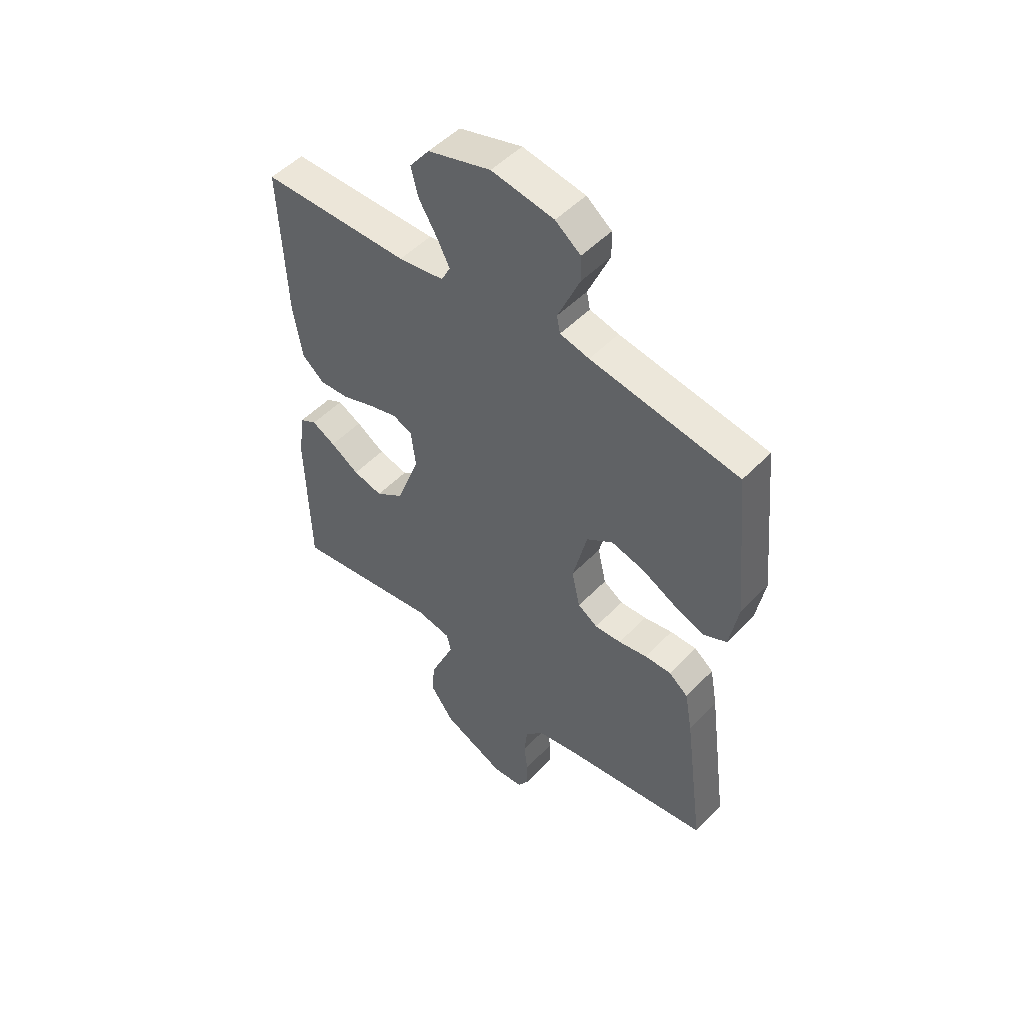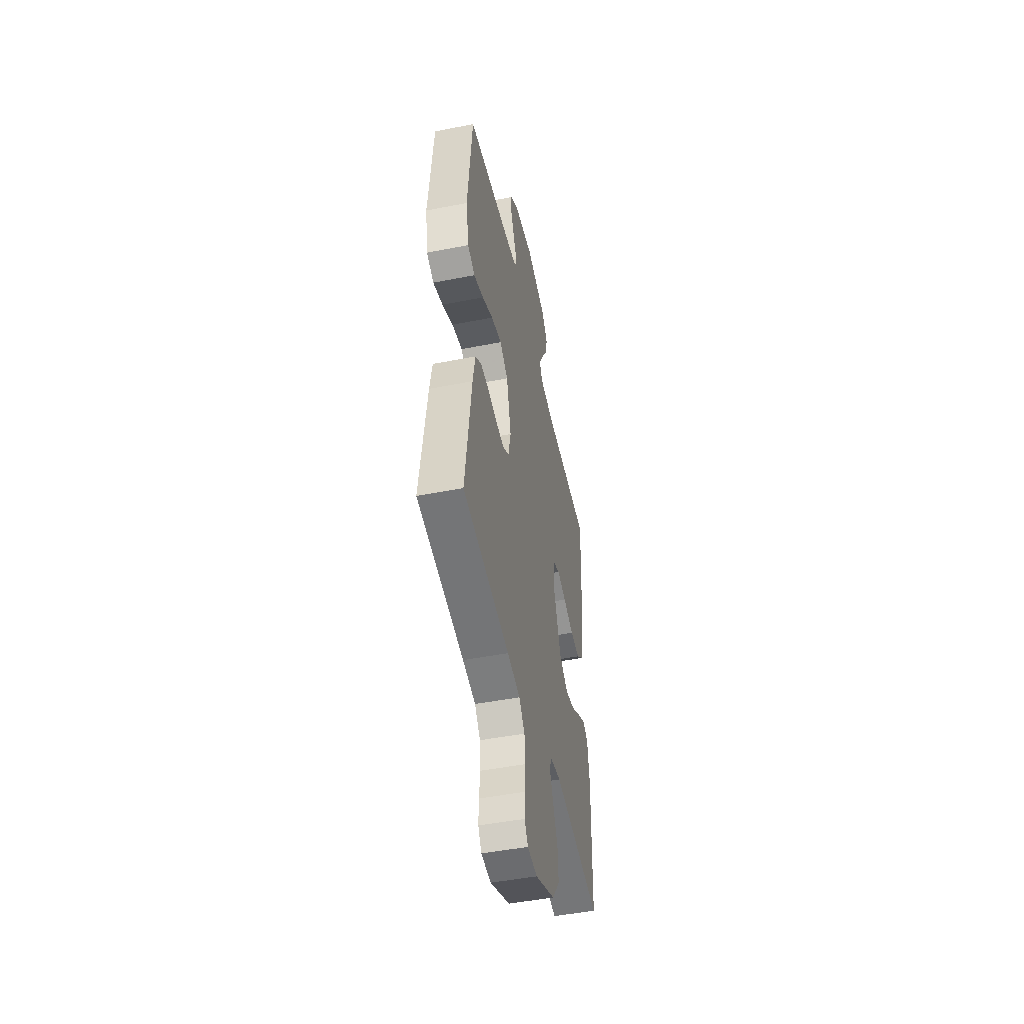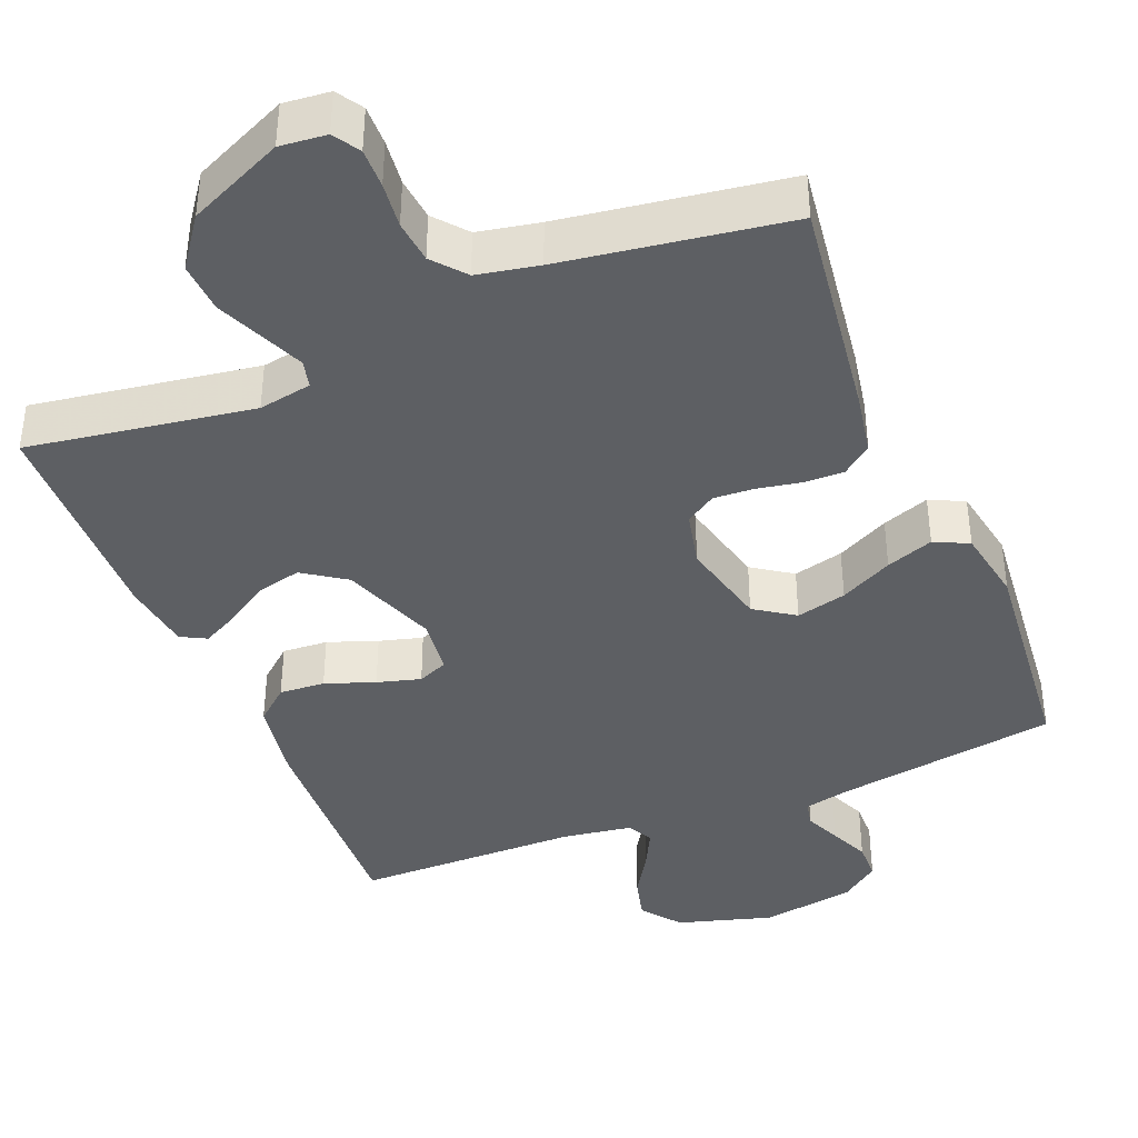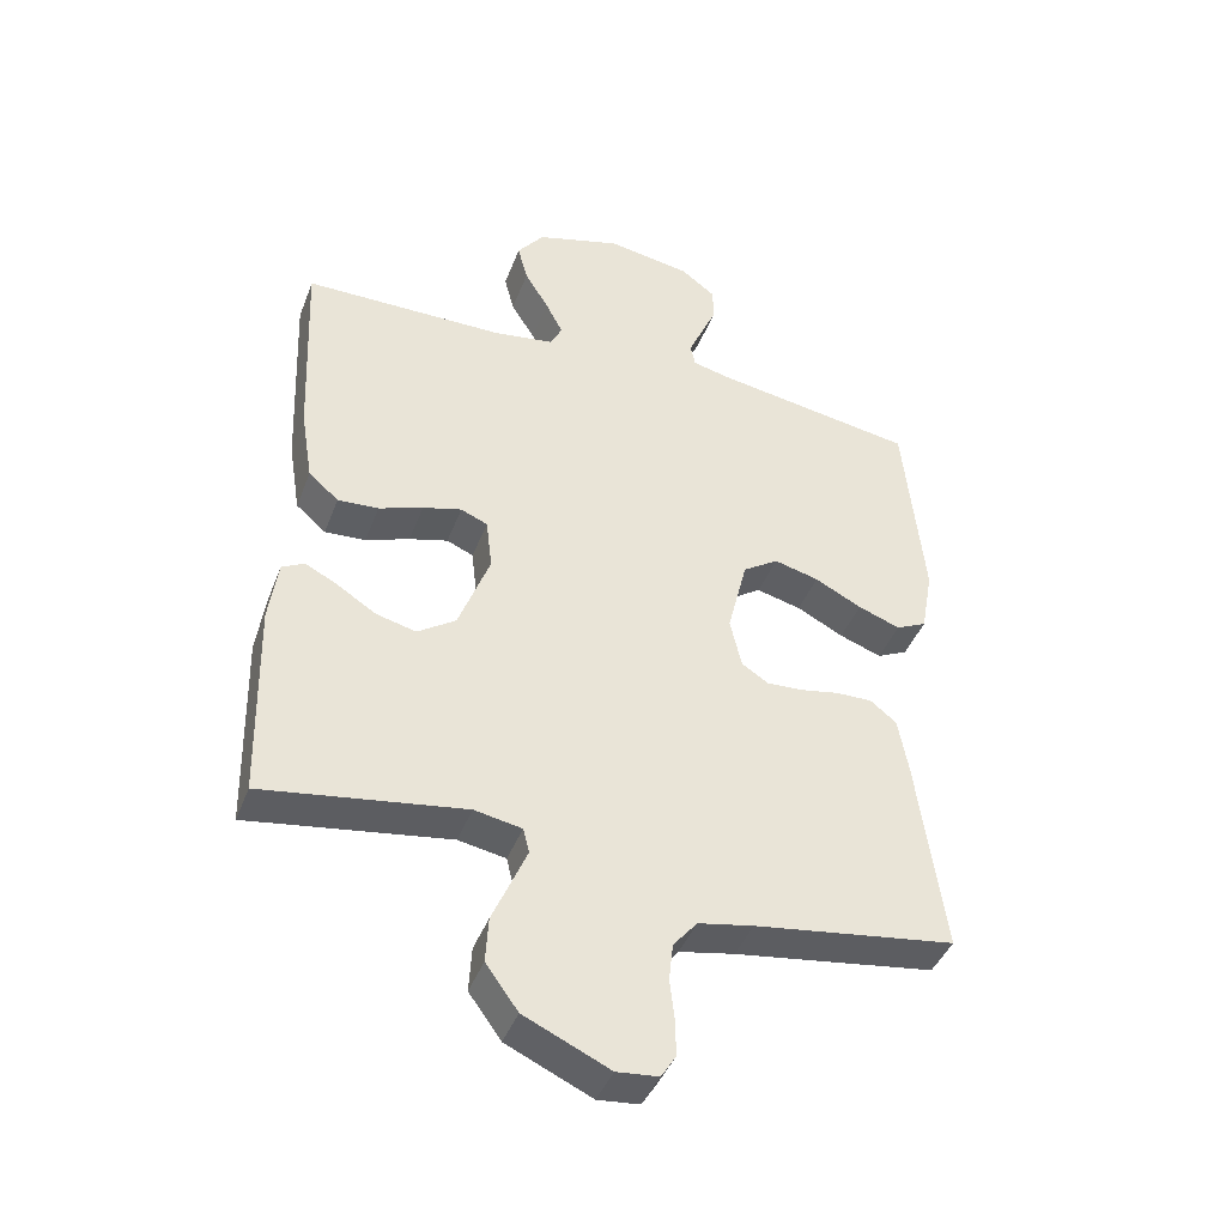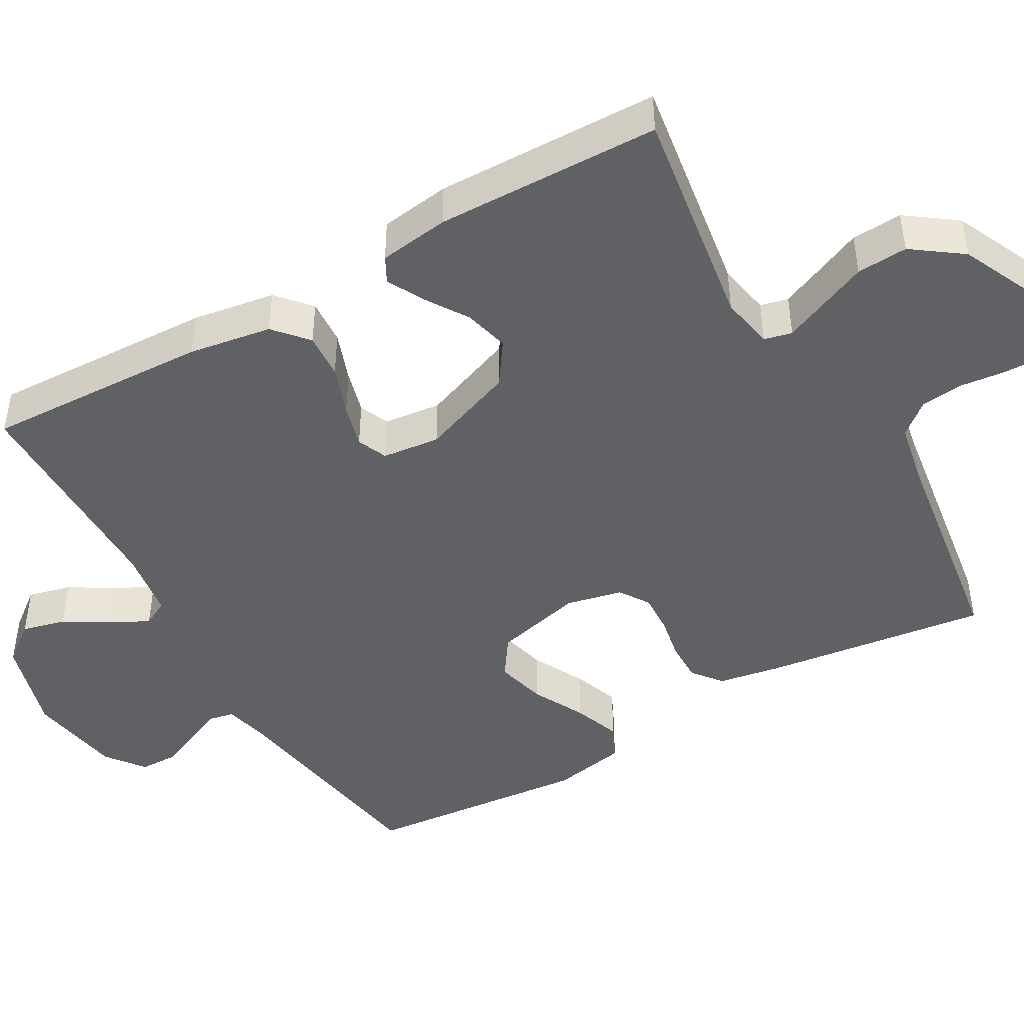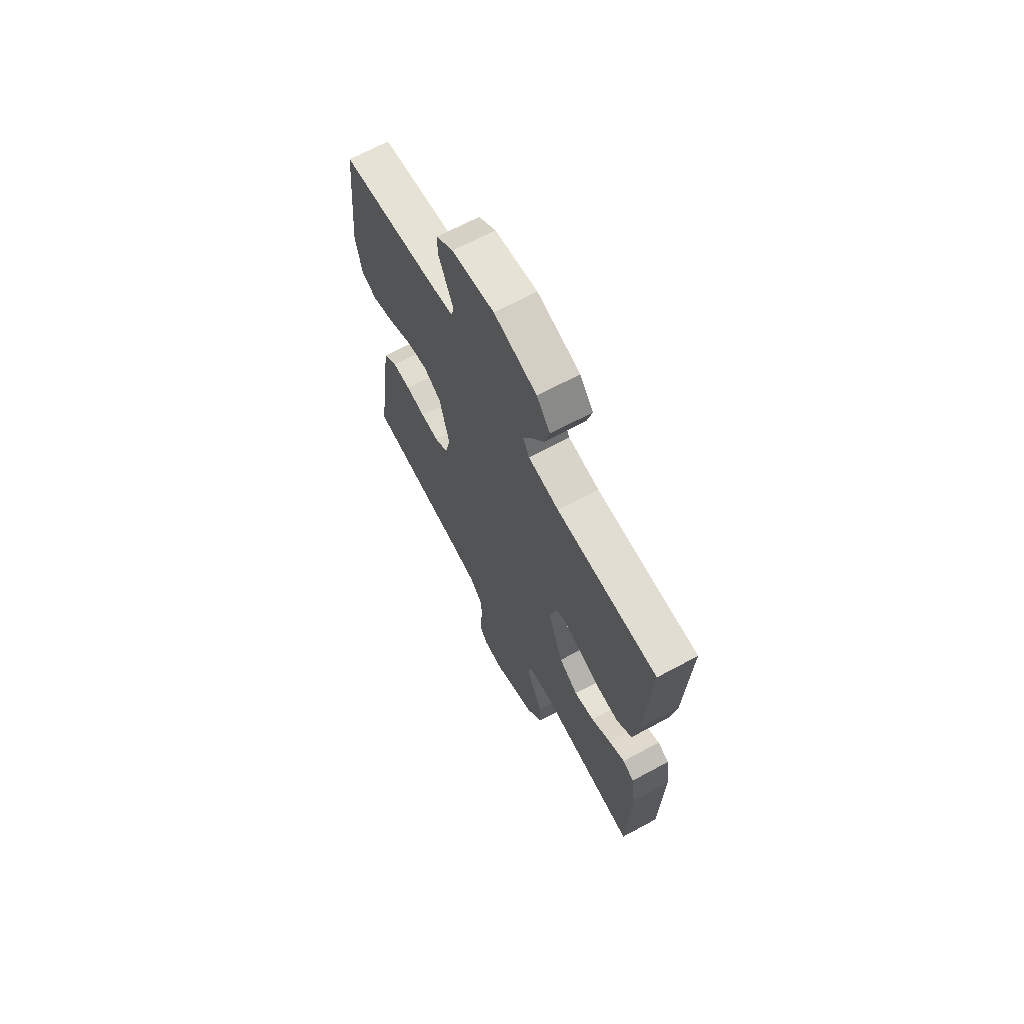
<metadata>
{"format":"obj","ext":"obj","renderer":"f3d","projection":"perspective","resolution":1024,"background":"white","views":[{"elev":50.5,"azim":-138.1,"up":"+Z"},{"elev":-48.5,"azim":-77.7,"up":"+Z"},{"elev":-40.0,"azim":-157.9,"up":"+Y"},{"elev":-42.5,"azim":159.9,"up":"+Z"},{"elev":-45.7,"azim":119.9,"up":"+Y"},{"elev":67.9,"azim":61.6,"up":"+Z"}]}
</metadata>
<code>
v 0.5 0.07 -0.5
v 0.2 0.07 -0.454
v 0.129 0.07 -0.467
v 0.12 0.07 -0.504
v 0.143 0.07 -0.558
v 0.171 0.07 -0.623
v 0.175 0.07 -0.691
v 0.127 0.07 -0.757
v 0 0.07 -0.815
v -0.062 0.07 -0.809
v -0.084 0.07 -0.774
v -0.083 0.07 -0.721
v -0.076 0.07 -0.66
v -0.082 0.07 -0.603
v -0.118 0.07 -0.56
v -0.2 0.07 -0.544
v -0.5 0.07 -0.5
v -0.46 0.07 -0.2
v -0.445 0.07 -0.117
v -0.406 0.07 -0.086
v -0.352 0.07 -0.087
v -0.294 0.07 -0.098
v -0.24 0.07 -0.101
v -0.2 0.07 -0.075
v -0.183 0.07 0
v -0.212 0.07 0.119
v -0.265 0.07 0.155
v -0.332 0.07 0.138
v -0.402 0.07 0.102
v -0.465 0.07 0.079
v -0.511 0.07 0.101
v -0.529 0.07 0.2
v -0.5 0.07 0.5
v -0.2 0.07 0.548
v -0.141 0.07 0.562
v -0.134 0.07 0.596
v -0.155 0.07 0.644
v -0.178 0.07 0.697
v -0.177 0.07 0.748
v -0.126 0.07 0.787
v 0 0.07 0.808
v 0.127 0.07 0.771
v 0.167 0.07 0.719
v 0.152 0.07 0.661
v 0.116 0.07 0.602
v 0.09 0.07 0.551
v 0.108 0.07 0.516
v 0.2 0.07 0.502
v 0.5 0.07 0.5
v 0.487 0.07 0.2
v 0.469 0.07 0.089
v 0.424 0.07 0.05
v 0.363 0.07 0.054
v 0.297 0.07 0.078
v 0.239 0.07 0.094
v 0.199 0.07 0.077
v 0.19 0.07 0
v 0.237 0.07 -0.126
v 0.294 0.07 -0.165
v 0.354 0.07 -0.15
v 0.412 0.07 -0.113
v 0.46 0.07 -0.088
v 0.494 0.07 -0.106
v 0.507 0.07 -0.2
v 0.5 0 -0.5
v 0.2 0 -0.454
v 0.129 0 -0.467
v 0.12 0 -0.504
v 0.143 0 -0.558
v 0.171 0 -0.623
v 0.175 0 -0.691
v 0.127 0 -0.757
v 0 0 -0.815
v -0.062 0 -0.809
v -0.084 0 -0.774
v -0.083 0 -0.721
v -0.076 0 -0.66
v -0.082 0 -0.603
v -0.118 0 -0.56
v -0.2 0 -0.544
v -0.5 0 -0.5
v -0.46 0 -0.2
v -0.445 0 -0.117
v -0.406 0 -0.086
v -0.352 0 -0.087
v -0.294 0 -0.098
v -0.24 0 -0.101
v -0.2 0 -0.075
v -0.183 0 0
v -0.212 0 0.119
v -0.265 0 0.155
v -0.332 0 0.138
v -0.402 0 0.102
v -0.465 0 0.079
v -0.511 0 0.101
v -0.529 0 0.2
v -0.5 0 0.5
v -0.2 0 0.548
v -0.141 0 0.562
v -0.134 0 0.596
v -0.155 0 0.644
v -0.178 0 0.697
v -0.177 0 0.748
v -0.126 0 0.787
v 0 0 0.808
v 0.127 0 0.771
v 0.167 0 0.719
v 0.152 0 0.661
v 0.116 0 0.602
v 0.09 0 0.551
v 0.108 0 0.516
v 0.2 0 0.502
v 0.5 0 0.5
v 0.487 0 0.2
v 0.469 0 0.089
v 0.424 0 0.05
v 0.363 0 0.054
v 0.297 0 0.078
v 0.239 0 0.094
v 0.199 0 0.077
v 0.19 0 0
v 0.237 0 -0.126
v 0.294 0 -0.165
v 0.354 0 -0.15
v 0.412 0 -0.113
v 0.46 0 -0.088
v 0.494 0 -0.106
v 0.507 0 -0.2
f 63 64 1 2
f 60 61 62 63
f 60 63 2 3
f 59 60 3
f 58 59 3
f 57 58 3
f 56 57 3 4
f 51 52 53 54
f 51 54 55
f 48 49 50 51
f 47 48 51 55
f 46 47 55 56
f 42 43 44 45
f 42 45 46
f 41 42 46
f 36 37 38 39
f 36 39 40 41
f 31 32 33 34
f 31 34 35
f 28 29 30 31
f 27 28 31 35
f 26 27 35
f 25 26 35 36
f 19 20 21 22
f 19 22 23
f 16 17 18 19
f 15 16 19 23
f 14 15 23 24
f 10 11 12 13
f 8 9 10 13
f 8 13 14
f 5 6 7 8
f 4 5 8 14
f 25 36 41 46
f 24 25 46 56
f 4 14 24 56
f 66 65 128 127
f 127 126 125 124
f 67 66 127 124
f 67 124 123
f 67 123 122
f 67 122 121
f 68 67 121 120
f 118 117 116 115
f 119 118 115
f 115 114 113 112
f 119 115 112 111
f 120 119 111 110
f 109 108 107 106
f 110 109 106
f 110 106 105
f 103 102 101 100
f 105 104 103 100
f 98 97 96 95
f 99 98 95
f 95 94 93 92
f 99 95 92 91
f 99 91 90
f 100 99 90 89
f 86 85 84 83
f 87 86 83
f 83 82 81 80
f 87 83 80 79
f 88 87 79 78
f 77 76 75 74
f 77 74 73 72
f 78 77 72
f 72 71 70 69
f 78 72 69 68
f 110 105 100 89
f 120 110 89 88
f 120 88 78 68
f 1 65 66 2
f 2 66 67 3
f 3 67 68 4
f 4 68 69 5
f 5 69 70 6
f 6 70 71 7
f 7 71 72 8
f 8 72 73 9
f 9 73 74 10
f 10 74 75 11
f 11 75 76 12
f 12 76 77 13
f 13 77 78 14
f 14 78 79 15
f 15 79 80 16
f 16 80 81 17
f 17 81 82 18
f 18 82 83 19
f 19 83 84 20
f 20 84 85 21
f 21 85 86 22
f 22 86 87 23
f 23 87 88 24
f 24 88 89 25
f 25 89 90 26
f 26 90 91 27
f 27 91 92 28
f 28 92 93 29
f 29 93 94 30
f 30 94 95 31
f 31 95 96 32
f 32 96 97 33
f 33 97 98 34
f 34 98 99 35
f 35 99 100 36
f 36 100 101 37
f 37 101 102 38
f 38 102 103 39
f 39 103 104 40
f 40 104 105 41
f 41 105 106 42
f 42 106 107 43
f 43 107 108 44
f 44 108 109 45
f 45 109 110 46
f 46 110 111 47
f 47 111 112 48
f 48 112 113 49
f 49 113 114 50
f 50 114 115 51
f 51 115 116 52
f 52 116 117 53
f 53 117 118 54
f 54 118 119 55
f 55 119 120 56
f 56 120 121 57
f 57 121 122 58
f 58 122 123 59
f 59 123 124 60
f 60 124 125 61
f 61 125 126 62
f 62 126 127 63
f 63 127 128 64
f 64 128 65 1

</code>
